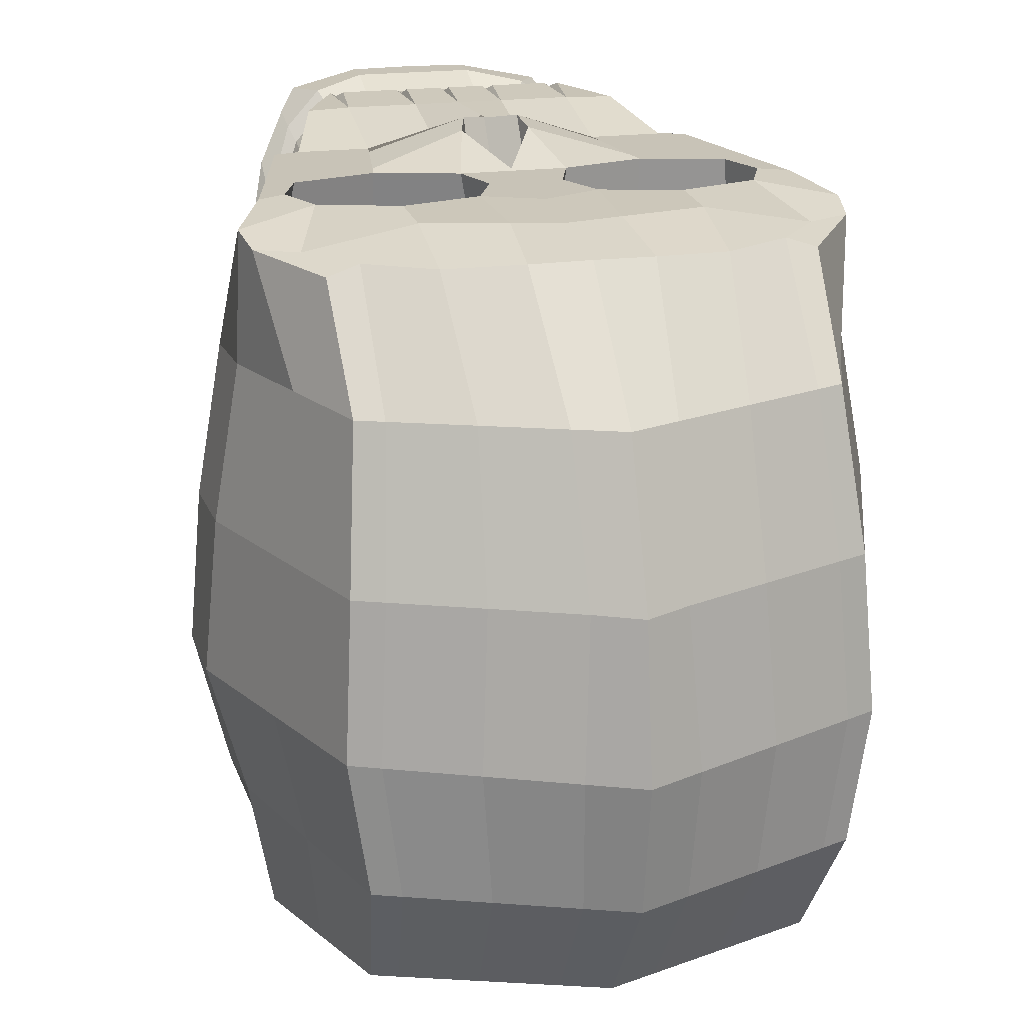
<metadata>
{"format":"obj","ext":"obj","renderer":"f3d","projection":"perspective","resolution":1024,"background":"white","views":[{"elev":19.6,"azim":165.9,"up":"+Z"}]}
</metadata>
<code>
o skull_Cube.000
v 0.0649 5.99 0.4768
v 0.2025 6.204 0.2497
v 0.1298 6.191 0.4087
v 0.0649 6.191 0.4087
v 0.2455 6.162 0.1819
v 0.2606 6.216 0.1777
v 0.2455 6.162 0.1139
v 0.2606 6.214 0.111
v 0.1448 6.026 0.4649
v 0.1947 6.087 0.3912
v 0.1947 6.087 0.3231
v 0.1298 6.017 0.4087
v 0.0649 5.99 0.4087
v 0.2025 6.205 0.3075
v 0.1152 6.187 0.4691
v 0.0649 6.191 0.4768
v 0.2545 6.201 0.1131
v 0.2515 6.19 0.1138
v 0.2492 6.181 0.1139
v 0.2476 6.17 0.1139
v 0.2507 6.201 0.1856
v 0.2475 6.189 0.1865
v 0.2452 6.179 0.1865
v 0.2437 6.17 0.1865
v 0.1908 6.163 0.3062
v 0.1908 6.148 0.312
v 0.1908 6.131 0.3263
v 0.1908 6.112 0.3539
v 0.1152 6.103 0.4549
v 0.1152 6.077 0.4549
v 0.1228 6.066 0.4682
v 0.0649 6.107 0.4624
v 0.0649 6.066 0.4624
v 0.0649 6.026 0.4768
v 0.0649 6.15 0.4087
v 0.0649 6.108 0.4087
v 0.0649 6.067 0.4087
v 0.0649 6.026 0.4087
v 0.1298 6.15 0.4073
v 0.1298 6.108 0.4086
v 0.1298 6.082 0.4087
v 0.1298 6.058 0.4087
v 0.1947 6.163 0.2295
v 0.1947 6.15 0.2263
v 0.1947 6.134 0.2378
v 0.1947 6.113 0.2688
v 0.2595 6.366 0.1774
v 0.2851 6.375 0.06268
v 0.2945 6.375 0.115
v 0.2675 6.367 0.2218
v 0.1476 6.036 0.3852
v 0.1498 6.194 0.365
v 0.1627 6.045 0.4413
v 0.1572 6.192 0.4192
v 0.1476 6.073 0.3703
v 0.1476 6.096 0.3617
v 0.1476 6.12 0.3585
v 0.1476 6.153 0.3584
v 0.1616 6.082 0.4311
v 0.1539 6.091 0.4141
v 0.1539 6.115 0.4102
v 0.1539 6.15 0.4169
v 0.05841 6.187 0.482
v 0.00649 6.187 0.482
v 0.1111 6.183 0.4748
v 0.07084 6.186 0.481
v 0.1152 6.146 0.4663
v 0.0649 6.15 0.4768
v 0.1568 6.187 0.4272
v 0.1232 6.183 0.4671
v -0.0649 5.99 0.4768
v -0.2025 6.204 0.2497
v -0.1298 6.191 0.4087
v -0.0649 6.191 0.4087
v -0.2455 6.162 0.1819
v -0.2606 6.216 0.1777
v -0.2455 6.162 0.1139
v -0.2606 6.214 0.111
v 0 5.985 0.4087
v 0 6.191 0.4087
v 0 5.985 0.4768
v 0 6.191 0.4768
v -0.1448 6.026 0.4649
v -0.1947 6.087 0.3912
v -0.1947 6.087 0.3231
v -0.1298 6.017 0.4087
v -0.0649 5.99 0.4087
v -0.2025 6.205 0.3075
v -0.1152 6.187 0.4691
v -0.0649 6.191 0.4768
v -0.2545 6.201 0.1131
v -0.2515 6.19 0.1138
v -0.2492 6.181 0.1139
v -0.2476 6.17 0.1139
v -0.2507 6.201 0.1856
v -0.2475 6.189 0.1865
v -0.2452 6.179 0.1865
v -0.2437 6.17 0.1865
v 0 6.107 0.4624
v 0 6.066 0.4624
v 0 6.026 0.4768
v 0 6.15 0.4087
v 0 6.108 0.4087
v 0 6.067 0.4087
v 0 6.026 0.4087
v -0.1908 6.163 0.3062
v -0.1908 6.148 0.312
v -0.1908 6.131 0.3263
v -0.1908 6.112 0.3539
v -0.1152 6.103 0.4549
v -0.1152 6.077 0.4549
v -0.1228 6.066 0.4682
v -0.0649 6.107 0.4624
v -0.0649 6.066 0.4624
v -0.0649 6.026 0.4768
v -0.0649 6.15 0.4087
v -0.0649 6.108 0.4087
v -0.0649 6.067 0.4087
v -0.0649 6.026 0.4087
v -0.1298 6.15 0.4073
v -0.1298 6.108 0.4086
v -0.1298 6.082 0.4087
v -0.1298 6.058 0.4087
v -0.1947 6.163 0.2295
v -0.1947 6.15 0.2263
v -0.1947 6.134 0.2378
v -0.1947 6.113 0.2688
v -0.2595 6.366 0.1774
v -0.2851 6.375 0.06268
v -0.2945 6.375 0.115
v -0.2675 6.367 0.2218
v -0.1476 6.036 0.3852
v -0.1498 6.194 0.365
v -0.1627 6.045 0.4413
v -0.1572 6.192 0.4192
v -0.1476 6.073 0.3703
v -0.1476 6.096 0.3617
v -0.1476 6.12 0.3585
v -0.1476 6.153 0.3584
v -0.1616 6.082 0.4311
v -0.1539 6.091 0.4141
v -0.1539 6.115 0.4102
v -0.1539 6.15 0.4169
v -0.05841 6.187 0.482
v -0.00649 6.187 0.482
v 0 6.15 0.4768
v -0.1111 6.183 0.4748
v -0.07084 6.186 0.481
v -0.1152 6.146 0.4663
v -0.0649 6.15 0.4768
v -0.1568 6.187 0.4272
v -0.1232 6.183 0.4671
v 0.3054 6.645 0.4489
v 0.2914 6.647 -0.2697
v 0.2254 6.379 0.4624
v 0.2415 6.762 0.4273
v 0.2278 6.392 -0.2397
v 0.2254 6.829 -0.2697
v 0.2454 6.283 0
v 0.2596 6.912 0
v 0.3539 6.653 0
v 0.2362 6.314 0.3167
v 0.2362 6.855 0.3167
v 0.3111 6.649 0.3167
v 0.2388 6.341 -0.1368
v 0.2388 6.911 -0.1368
v 0.3159 6.649 -0.1368
v 0.2584 6.515 -0.2697
v 0.2584 6.515 0.4624
v 0.3318 6.464 0
v 0.2987 6.499 0.3167
v 0.3025 6.495 -0.1368
v 0.2986 6.688 0.4393
v 0.2584 6.738 -0.2697
v 0.3067 6.782 0
v 0.2736 6.752 0.3167
v 0.2774 6.78 -0.1368
v 0.2571 6.647 -0.276
v 0.2247 6.616 0.4624
v 0.1989 6.838 -0.2697
v 0.03594 6.435 0.4901
v 0.2023 6.384 -0.2361
v 0.2091 6.76 0.4382
v 0.2291 6.926 0
v 0.2291 6.276 0
v 0.2084 6.866 0.3167
v 0.2084 6.282 0.3167
v 0.2108 6.335 -0.1368
v 0.2108 6.923 -0.1368
v 0.228 6.515 0.4624
v 0.228 6.515 -0.2756
v 0.255 6.704 0.438
v 0.228 6.743 -0.274
v 0.06041 6.619 0.4624
v 0.0481 6.373 -0.2385
v 0.06211 6.815 0.4418
v 0.05599 6.276 0
v 0.05093 6.282 0.3167
v 0.05151 6.331 -0.1368
v 0.05572 6.515 0.4624
v 0.05572 6.722 0.4591
v 0.06284 6.647 -0.312
v 0.04861 6.894 -0.2697
v 0.04861 6.372 0.4624
v 0.05599 7.006 0
v 0.05093 6.929 0.3167
v 0.05151 6.988 -0.1368
v 0.05572 6.515 -0.3093
v 0.05572 6.77 -0.2989
v 0.2749 6.581 -0.2697
v 0.2749 6.581 0.4624
v 0.3554 6.558 0
v 0.3174 6.574 0.3167
v 0.3217 6.572 -0.1368
v 0.2463 6.565 0.4624
v 0.2426 6.581 -0.2758
v 0.05928 6.581 -0.3107
v 0.03814 6.567 0.4624
v 0.16 6.647 -0.294
v 0.1238 6.866 -0.2697
v 0.05446 6.492 -0.3023
v 0.1426 6.966 0
v 0.1297 6.898 0.3167
v 0.1311 6.955 -0.1368
v 0.1419 6.515 -0.2924
v 0.1419 6.757 -0.2865
v 0.1427 6.642 0.4624
v 0.1233 6.373 -0.2385
v 0.1408 6.795 0.437
v 0.1426 6.276 0
v 0.1297 6.282 0.3167
v 0.1311 6.332 -0.1368
v 0.1417 6.491 0.4624
v 0.1421 6.708 0.4603
v 0.1696 6.231 0.3379
v 0.1509 6.581 -0.2932
v 0.05093 6.188 0.3447
v 0.1238 6.188 0.4845
v 0.1535 6.215 0.4791
v 0.1633 6.209 0.3471
v 0.1297 6.188 0.3447
v 0.04861 6.188 0.4845
v 0.2944 6.565 0.2583
v 0.2677 6.491 0.2583
v 0.143 6.677 0.2583
v 0.02259 6.644 0.2583
v 0.1415 6.456 0.2583
v 0.01574 6.491 0.2583
v -0.009961 6.568 0.2583
v 0.2629 6.639 0.2583
v 0.1422 6.566 0.16
v 0.1297 6.218 0.3357
v 0.04861 6.247 0.4815
v 0.05093 6.218 0.3357
v 0.1238 6.247 0.4815
v 0.166 6.263 0.4832
v 0.2236 6.494 -0.2741
v 0.004861 6.194 0.4894
v 0.04374 6.194 0.4894
v 0.2912 6.468 -0.1368
v 0.05612 6.194 0.4894
v 0.1162 6.194 0.4894
v 0.2876 6.466 0.3167
v 0.04858 6.264 0.4859
v 0.1312 6.196 0.4894
v 0.1487 6.22 0.4848
v 0.1237 6.264 0.4859
v 0.1706 6.28 0.4874
v 0.319 6.431 0
v 0.1989 6.372 0.4624
v 0.1238 6.372 0.4624
v 0.2525 6.491 0.4624
v 0.2547 6.498 -0.2683
v 0.1387 6.492 -0.2884
v 0.2229 6.49 0.4624
v 0.1385 6.47 0.4624
v 0.2407 6.431 -0.2632
v 0.23 6.398 0.4624
v 0.2698 6.303 0
v 0.245 6.34 0.3167
v 0.2478 6.363 -0.1368
v 0.2064 6.411 -0.2685
v 0.04961 6.402 -0.2753
v 0.02894 6.414 0.4996
v 0.1263 6.402 -0.2729
v 0.203 6.392 0.4624
v 0.1263 6.389 0.4624
v 0.03113 6.467 0.4243
v 0.03186 6.454 0.4243
v 0.2503 6.281 0.1583
v 0.2503 6.898 0.1583
v 0.3389 6.654 0.1583
v 0.3209 6.477 0.1583
v 0.2946 6.776 0.1583
v 0.2198 6.265 0.1583
v 0.2198 6.911 0.1583
v 0.0467 6.265 0.1583
v 0.0467 6.986 0.1583
v 0.343 6.565 0.1583
v 0.1333 6.948 0.1583
v 0.1333 6.265 0.1583
v 0.3083 6.442 0.1583
v 0.2603 6.309 0.1583
v 0 6.647 -0.3237
v 0 6.647 0.4624
v -0.3054 6.645 0.4489
v -0.2914 6.647 -0.2697
v -0.2254 6.379 0.4624
v -0.2415 6.762 0.4273
v -0.2278 6.392 -0.2397
v -0.2254 6.829 -0.2697
v 0 6.373 -0.2385
v 0 6.912 -0.2697
v 0 6.372 0.4925
v 0 6.817 0.4429
v -0.2454 6.283 0
v -0.2596 6.912 0
v -0.3539 6.653 0
v 0 7.031 0
v 0 6.276 0
v -0.2362 6.314 0.3167
v -0.2362 6.855 0.3167
v -0.3111 6.649 0.3167
v 0 6.95 0.3167
v 0 6.282 0.3167
v -0.2388 6.341 -0.1368
v -0.2388 6.911 -0.1368
v -0.3159 6.649 -0.1368
v 0 7.009 -0.1368
v 0 6.327 -0.1368
v -0.2584 6.515 -0.2697
v -0.2584 6.515 0.4624
v 0 6.515 0.4624
v 0 6.515 -0.3202
v -0.3318 6.464 0
v -0.2987 6.499 0.3167
v -0.3025 6.495 -0.1368
v 0 6.731 0.4582
v -0.2986 6.688 0.4393
v 0 6.779 -0.3069
v -0.2584 6.738 -0.2697
v -0.3067 6.782 0
v -0.2736 6.752 0.3167
v -0.2774 6.78 -0.1368
v -0.2571 6.647 -0.276
v -0.2247 6.616 0.4624
v -0.1989 6.838 -0.2697
v -0.03594 6.435 0.4901
v -0.2023 6.384 -0.2361
v -0.2091 6.76 0.4382
v -0.2291 6.926 0
v -0.2291 6.276 0
v -0.2084 6.866 0.3167
v -0.2084 6.282 0.3167
v -0.2108 6.335 -0.1368
v -0.2108 6.923 -0.1368
v -0.228 6.515 0.4624
v -0.228 6.515 -0.2756
v -0.255 6.704 0.438
v -0.228 6.743 -0.274
v -0.06041 6.619 0.4624
v -0.0481 6.373 -0.2385
v -0.06211 6.815 0.4418
v -0.05599 6.276 0
v -0.05093 6.282 0.3167
v -0.05151 6.331 -0.1368
v -0.05572 6.515 0.4624
v -0.05572 6.722 0.4591
v -0.06284 6.647 -0.312
v -0.04861 6.894 -0.2697
v -0.04861 6.372 0.4624
v -0.05599 7.006 0
v -0.05093 6.929 0.3167
v -0.05151 6.988 -0.1368
v -0.05572 6.515 -0.3093
v -0.05572 6.77 -0.2989
v -0.2749 6.581 -0.2697
v -0.2749 6.581 0.4624
v 0 6.581 0.4624
v 0 6.581 -0.3219
v -0.3554 6.558 0
v -0.3174 6.574 0.3167
v -0.3217 6.572 -0.1368
v -0.2463 6.565 0.4624
v -0.2426 6.581 -0.2758
v -0.05928 6.581 -0.3107
v -0.03814 6.567 0.4624
v -0.16 6.647 -0.294
v -0.1238 6.866 -0.2697
v -0.05446 6.492 -0.3023
v -0.1426 6.966 0
v -0.1297 6.898 0.3167
v -0.1311 6.955 -0.1368
v -0.1419 6.515 -0.2924
v -0.1419 6.757 -0.2865
v -0.1427 6.642 0.4624
v -0.1233 6.373 -0.2385
v -0.1408 6.795 0.437
v -0.1426 6.276 0
v -0.1297 6.282 0.3167
v -0.1311 6.332 -0.1368
v -0.1417 6.491 0.4624
v -0.1421 6.708 0.4603
v -0.1696 6.231 0.3379
v -0.1509 6.581 -0.2932
v 0 6.188 0.3447
v 0 6.188 0.4845
v -0.05093 6.188 0.3447
v -0.1238 6.188 0.4845
v -0.1535 6.215 0.4791
v -0.1633 6.209 0.3471
v -0.1297 6.188 0.3447
v -0.04861 6.188 0.4845
v -0.2663 6.565 0.1886
v -0.2445 6.505 0.1886
v -0.1428 6.657 0.1886
v -0.04465 6.63 0.1886
v -0.1416 6.476 0.1886
v -0.03906 6.505 0.1886
v -0.0181 6.568 0.1886
v -0.2406 6.626 0.1886
v -0.1422 6.566 0.09022
v 0 6.247 0.4815
v -0.1297 6.218 0.3357
v -0.04861 6.247 0.4815
v -0.05093 6.218 0.3357
v 0 6.218 0.3357
v -0.1238 6.247 0.4815
v -0.166 6.263 0.4832
v -0.2236 6.494 -0.2741
v -0.004861 6.194 0.4894
v -0.04374 6.194 0.4894
v -0.2912 6.468 -0.1368
v -0.05612 6.194 0.4894
v -0.1162 6.194 0.4894
v -0.2876 6.466 0.3167
v -0.04858 6.264 0.4859
v -0.1312 6.196 0.4894
v -0.1487 6.22 0.4848
v -0.1237 6.264 0.4859
v -0.1706 6.28 0.4874
v -0.319 6.431 0
v -0.1989 6.372 0.4624
v 0 6.492 -0.3112
v -0.1238 6.372 0.4624
v 0 6.264 0.4859
v 0 6.505 0.4624
v -0.2525 6.491 0.4624
v -0.2547 6.498 -0.2683
v -0.1387 6.492 -0.2884
v -0.2229 6.49 0.4624
v -0.1385 6.47 0.4624
v -0.2407 6.431 -0.2632
v -0.23 6.398 0.4624
v 0 6.386 0.4925
v 0 6.402 -0.2768
v -0.2698 6.303 0
v -0.245 6.34 0.3167
v -0.2478 6.363 -0.1368
v -0.2064 6.411 -0.2685
v -0.04961 6.402 -0.2753
v -0.02894 6.414 0.4996
v -0.1263 6.402 -0.2729
v -0.203 6.392 0.4624
v -0.1263 6.389 0.4624
v 0 6.498 0.4243
v 0 6.436 0.4243
v -0.03113 6.467 0.4243
v -0.03186 6.454 0.4243
v -0.2503 6.281 0.1583
v -0.2503 6.898 0.1583
v -0.3389 6.654 0.1583
v 0 7.01 0.1583
v 0 6.265 0.1583
v -0.3209 6.477 0.1583
v -0.2946 6.776 0.1583
v -0.2198 6.265 0.1583
v -0.2198 6.911 0.1583
v -0.0467 6.265 0.1583
v -0.0467 6.986 0.1583
v -0.343 6.565 0.1583
v -0.1333 6.948 0.1583
v -0.1333 6.265 0.1583
v -0.3083 6.442 0.1583
v -0.2603 6.309 0.1583
f 14 6 49 50
f 43 2 8 17
f 17 8 6 21
f 15 16 66 65
f 11 7 5 10
f 15 67 70
f 4 80 82 16
f 52 3 15 54
f 16 82 64 63
f 21 6 14 25
f 3 4 16 15
f 79 13 1 81
f 13 12 9 1
f 51 11 10 53
f 102 80 4 35
f 35 4 3 39
f 58 52 2 43
f 51 55 46 11
f 55 56 45 46
f 56 57 44 45
f 57 58 43 44
f 13 38 42 12
f 38 37 41 42
f 37 36 40 41
f 36 35 39 40
f 79 105 38 13
f 105 104 37 38
f 104 103 36 37
f 103 102 35 36
f 5 24 28 10
f 24 23 27 28
f 23 22 26 27
f 22 21 25 26
f 1 34 101 81
f 34 33 100 101
f 33 32 99 100
f 32 68 146 99
f 53 59 31 9
f 59 60 30 31
f 60 61 29 30
f 61 62 67 29
f 9 31 34 1
f 31 30 33 34
f 30 29 32 33
f 29 67 68 32
f 7 20 24 5
f 20 19 23 24
f 19 18 22 23
f 18 17 21 22
f 11 46 20 7
f 46 45 19 20
f 45 44 18 19
f 44 43 17 18
f 48 47 50 49
f 6 8 48 49
f 8 2 47 48
f 2 14 50 47
f 26 25 62 61
f 27 26 61 60
f 28 27 60 59
f 10 28 59 53
f 40 39 58 57
f 41 40 57 56
f 42 41 56 55
f 12 42 55 51
f 39 3 52 58
f 12 51 53 9
f 2 52 54 14
f 25 14 54 62
f 68 63 64 146
f 68 16 63
f 67 65 66 68
f 67 15 65
f 16 68 66
f 62 69 70 67
f 54 15 70 69
f 62 54 69
f 146 64 82
f 88 131 130 76
f 124 91 78 72
f 91 95 76 78
f 89 147 148 90
f 85 84 75 77
f 89 152 149
f 74 90 82 80
f 133 135 89 73
f 90 144 145 82
f 95 106 88 76
f 73 89 90 74
f 79 81 71 87
f 87 71 83 86
f 132 134 84 85
f 102 116 74 80
f 116 120 73 74
f 139 124 72 133
f 132 85 127 136
f 136 127 126 137
f 137 126 125 138
f 138 125 124 139
f 87 86 123 119
f 119 123 122 118
f 118 122 121 117
f 117 121 120 116
f 79 87 119 105
f 105 119 118 104
f 104 118 117 103
f 103 117 116 102
f 75 84 109 98
f 98 109 108 97
f 97 108 107 96
f 96 107 106 95
f 71 81 101 115
f 115 101 100 114
f 114 100 99 113
f 113 99 146 150
f 134 83 112 140
f 140 112 111 141
f 141 111 110 142
f 142 110 149 143
f 83 71 115 112
f 112 115 114 111
f 111 114 113 110
f 110 113 150 149
f 77 75 98 94
f 94 98 97 93
f 93 97 96 92
f 92 96 95 91
f 85 77 94 127
f 127 94 93 126
f 126 93 92 125
f 125 92 91 124
f 129 130 131 128
f 76 130 129 78
f 78 129 128 72
f 72 128 131 88
f 107 142 143 106
f 108 141 142 107
f 109 140 141 108
f 84 134 140 109
f 121 138 139 120
f 122 137 138 121
f 123 136 137 122
f 86 132 136 123
f 120 139 133 73
f 86 83 134 132
f 72 88 135 133
f 106 143 135 88
f 150 146 145 144
f 150 144 90
f 149 150 148 147
f 149 147 89
f 90 148 150
f 143 149 152 151
f 135 151 152 89
f 143 151 135
f 146 82 145
f 207 329 319 205
f 193 180 158 174
f 176 163 156 173
f 216 178 154 210
f 187 162 155 270
f 213 164 153 211
f 206 324 315 196
f 214 167 161 212
f 201 196 315 338
f 218 194 305 379
f 188 165 159 185
f 177 166 160 175
f 298 473 324 206
f 299 292 164 213
f 295 290 162 187
f 294 291 163 176
f 174 158 166 177
f 182 157 165 188
f 210 154 167 214
f 203 313 329 207
f 273 168 172 260
f 302 293 171 263
f 181 200 333 447
f 260 172 170 269
f 263 171 169 272
f 257 191 168 273
f 154 174 177 167
f 292 294 176 164
f 167 177 175 161
f 194 201 338 305
f 164 176 173 153
f 178 193 174 154
f 219 226 193 178
f 153 173 192 179
f 274 225 191 257
f 272 169 190 275
f 158 180 189 166
f 228 182 188 232
f 301 295 187 231
f 291 296 186 163
f 232 188 185 230
f 211 153 179 215
f 173 156 183 192
f 163 186 183 156
f 427 254 237 406
f 236 219 178 216
f 226 220 180 193
f 166 189 184 160
f 340 313 203 209
f 380 304 202 217
f 253 423 446 264
f 330 199 197 320
f 474 297 198 325
f 312 195 199 330
f 444 334 208 221
f 304 340 209 202
f 227 234 201 194
f 276 233 200 181
f 220 203 207 224
f 300 298 206 223
f 200 233 247 248
f 234 229 196 201
f 223 206 196 229
f 224 207 205 222
f 215 179 250 243
f 334 380 217 208
f 225 236 216 191
f 169 211 215 190
f 168 210 214 172
f 293 299 213 171
f 200 218 379 333
f 172 214 212 170
f 171 213 211 169
f 191 216 210 168
f 208 217 236 225
f 179 227 245 250
f 189 224 222 184
f 186 223 229 183
f 192 183 229 234
f 233 190 244 247
f 296 300 223 186
f 180 220 224 189
f 275 190 233 276
f 179 192 234 227
f 209 203 220 226
f 217 202 219 236
f 252 235 240 241
f 199 232 230 197
f 297 301 231 198
f 195 228 232 199
f 221 208 225 274
f 202 209 226 219
f 241 240 239 238
f 406 237 242 407
f 237 241 238 242
f 254 252 241 237
f 256 255 267 268
f 253 242 261 264
f 235 256 239 240
f 251 245 246 249
f 247 251 249 248
f 244 243 251 247
f 243 250 245 251
f 218 200 248 249
f 190 215 243 244
f 227 194 246 245
f 194 218 249 246
f 187 270 256 235
f 285 274 257 282
f 278 272 275 286
f 198 231 252 254
f 231 187 235 252
f 256 270 268
f 325 198 254 427
f 264 446 258 259
f 407 242 259 258
f 242 253 264 259
f 267 264 261 262
f 238 255 267 262
f 242 238 262 261
f 255 253 264 267
f 268 267 265 266
f 238 239 266 265
f 255 238 265 267
f 239 256 268 266
f 446 423 407 258
f 271 204 264 267
f 270 271 267 268
f 204 314 446 264
f 456 444 221 283
f 287 276 181 284
f 286 275 276 287
f 283 221 274 285
f 282 257 273 277
f 280 263 272 278
f 281 260 269 279
f 181 447 466 288
f 303 302 263 280
f 277 273 260 281
f 157 277 281 165
f 290 303 280 162
f 204 284 455 314
f 165 281 279 159
f 162 280 278 155
f 182 282 277 157
f 195 283 285 228
f 270 286 287 271
f 271 287 284 204
f 312 456 283 195
f 155 278 286 270
f 228 285 282 182
f 289 288 466 467
f 455 284 289 467
f 284 181 288 289
f 159 279 303 290
f 279 269 302 303
f 197 230 301 297
f 184 222 300 296
f 170 212 299 293
f 222 205 298 300
f 320 197 297 474
f 160 184 296 291
f 230 185 295 301
f 161 175 294 292
f 269 170 293 302
f 175 160 291 294
f 185 159 290 295
f 212 161 292 299
f 205 319 473 298
f 374 372 319 329
f 360 341 311 347
f 343 339 309 322
f 385 377 307 345
f 354 443 308 321
f 382 378 306 323
f 373 363 315 324
f 383 381 318 328
f 368 338 315 363
f 387 379 305 361
f 355 352 316 326
f 344 342 317 327
f 480 373 324 473
f 481 382 323 472
f 477 354 321 470
f 476 343 322 471
f 341 344 327 311
f 349 355 326 310
f 377 383 328 307
f 370 374 329 313
f 449 433 337 331
f 484 436 336 475
f 348 447 333 367
f 433 442 335 337
f 436 448 332 336
f 430 449 331 358
f 307 328 344 341
f 472 323 343 476
f 328 318 342 344
f 361 305 338 368
f 323 306 339 343
f 345 307 341 360
f 388 345 360 395
f 306 346 359 339
f 450 430 358 394
f 448 451 357 332
f 311 327 356 347
f 397 401 355 349
f 483 400 354 477
f 471 322 353 478
f 401 399 352 355
f 378 384 346 306
f 339 359 350 309
f 322 309 350 353
f 427 406 408 426
f 405 385 345 388
f 395 360 347 389
f 327 317 351 356
f 340 376 370 313
f 380 386 369 304
f 425 437 446 423
f 330 320 364 366
f 474 325 365 479
f 312 330 366 362
f 444 390 375 334
f 304 369 376 340
f 396 361 368 403
f 452 348 367 402
f 389 393 374 370
f 482 392 373 480
f 367 419 418 402
f 403 368 363 398
f 392 398 363 373
f 393 391 372 374
f 384 414 421 346
f 334 375 386 380
f 394 358 385 405
f 332 357 384 378
f 331 337 383 377
f 475 336 382 481
f 367 333 379 387
f 337 335 381 383
f 336 332 378 382
f 358 331 377 385
f 375 394 405 386
f 346 421 416 396
f 356 351 391 393
f 353 350 398 392
f 359 403 398 350
f 402 418 415 357
f 478 353 392 482
f 347 356 393 389
f 451 452 402 357
f 346 396 403 359
f 376 395 389 370
f 386 405 388 369
f 424 412 411 404
f 366 364 399 401
f 479 365 400 483
f 362 366 401 397
f 390 450 394 375
f 369 388 395 376
f 412 409 410 411
f 406 407 413 408
f 408 413 409 412
f 426 408 412 424
f 429 441 440 428
f 425 437 434 413
f 404 411 410 429
f 422 420 417 416
f 418 419 420 422
f 415 418 422 414
f 414 422 416 421
f 387 420 419 367
f 357 415 414 384
f 396 416 417 361
f 361 417 420 387
f 354 404 429 443
f 463 460 430 450
f 454 464 451 448
f 365 426 424 400
f 400 424 404 354
f 429 441 443
f 325 427 426 365
f 437 432 431 446
f 407 431 432 413
f 413 432 437 425
f 440 435 434 437
f 409 435 440 428
f 413 434 435 409
f 428 440 437 425
f 441 439 438 440
f 409 438 439 410
f 428 440 438 409
f 410 439 441 429
f 446 431 407 423
f 445 440 437 371
f 443 441 440 445
f 371 437 446 314
f 456 461 390 444
f 465 462 348 452
f 464 465 452 451
f 461 463 450 390
f 460 453 449 430
f 458 454 448 436
f 459 457 442 433
f 348 468 466 447
f 485 458 436 484
f 453 459 433 449
f 310 326 459 453
f 470 321 458 485
f 371 314 455 462
f 326 316 457 459
f 321 308 454 458
f 349 310 453 460
f 362 397 463 461
f 443 445 465 464
f 445 371 462 465
f 312 362 461 456
f 308 443 464 454
f 397 349 460 463
f 469 467 466 468
f 455 467 469 462
f 462 469 468 348
f 316 470 485 457
f 457 485 484 442
f 364 479 483 399
f 351 478 482 391
f 335 475 481 381
f 391 482 480 372
f 320 474 479 364
f 317 471 478 351
f 399 483 477 352
f 318 472 476 342
f 442 484 475 335
f 342 476 471 317
f 352 477 470 316
f 381 481 472 318
f 372 480 473 319

</code>
